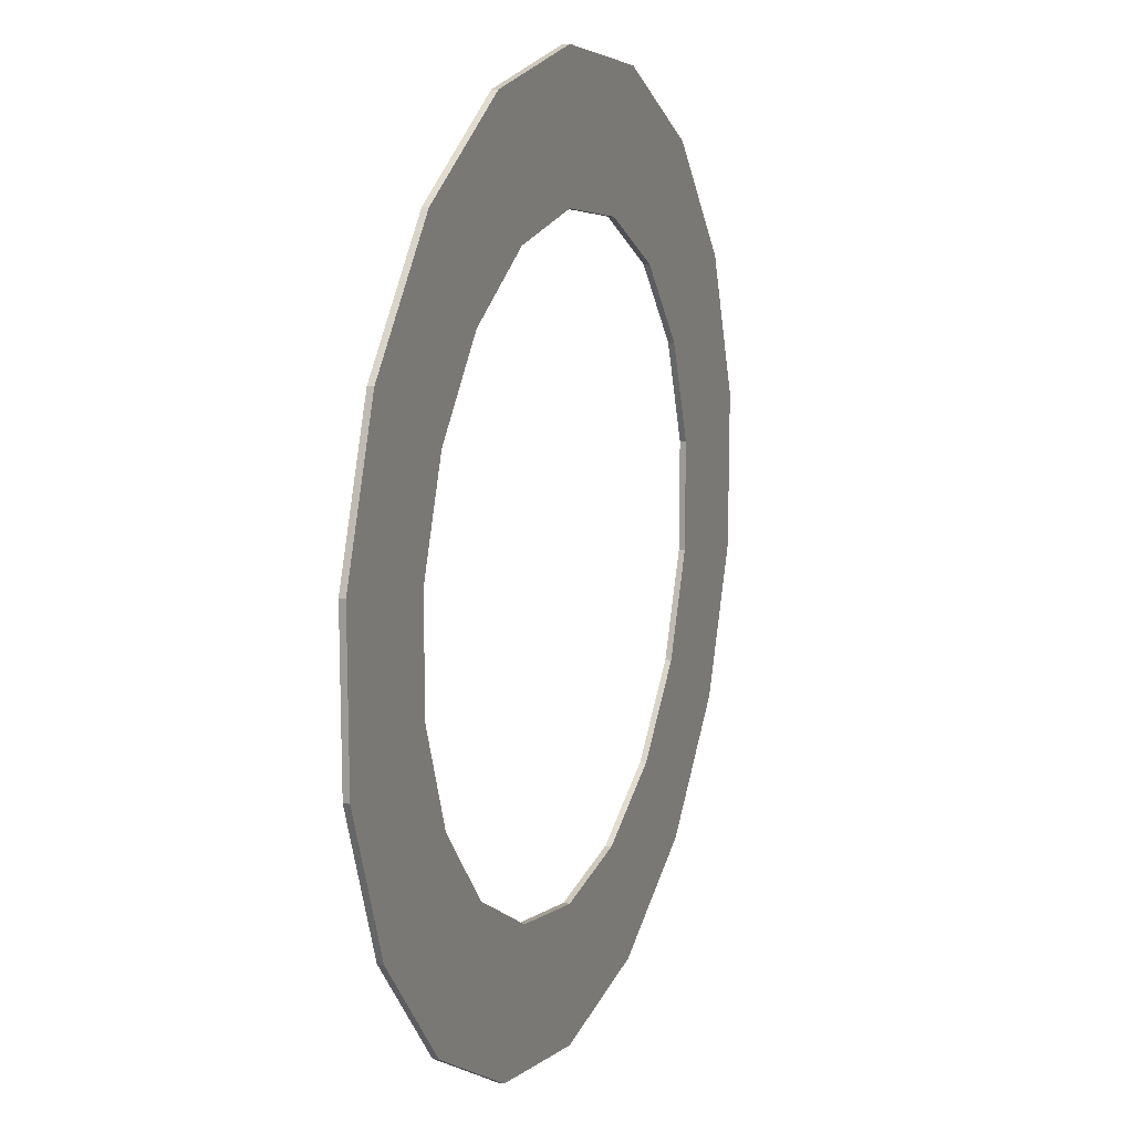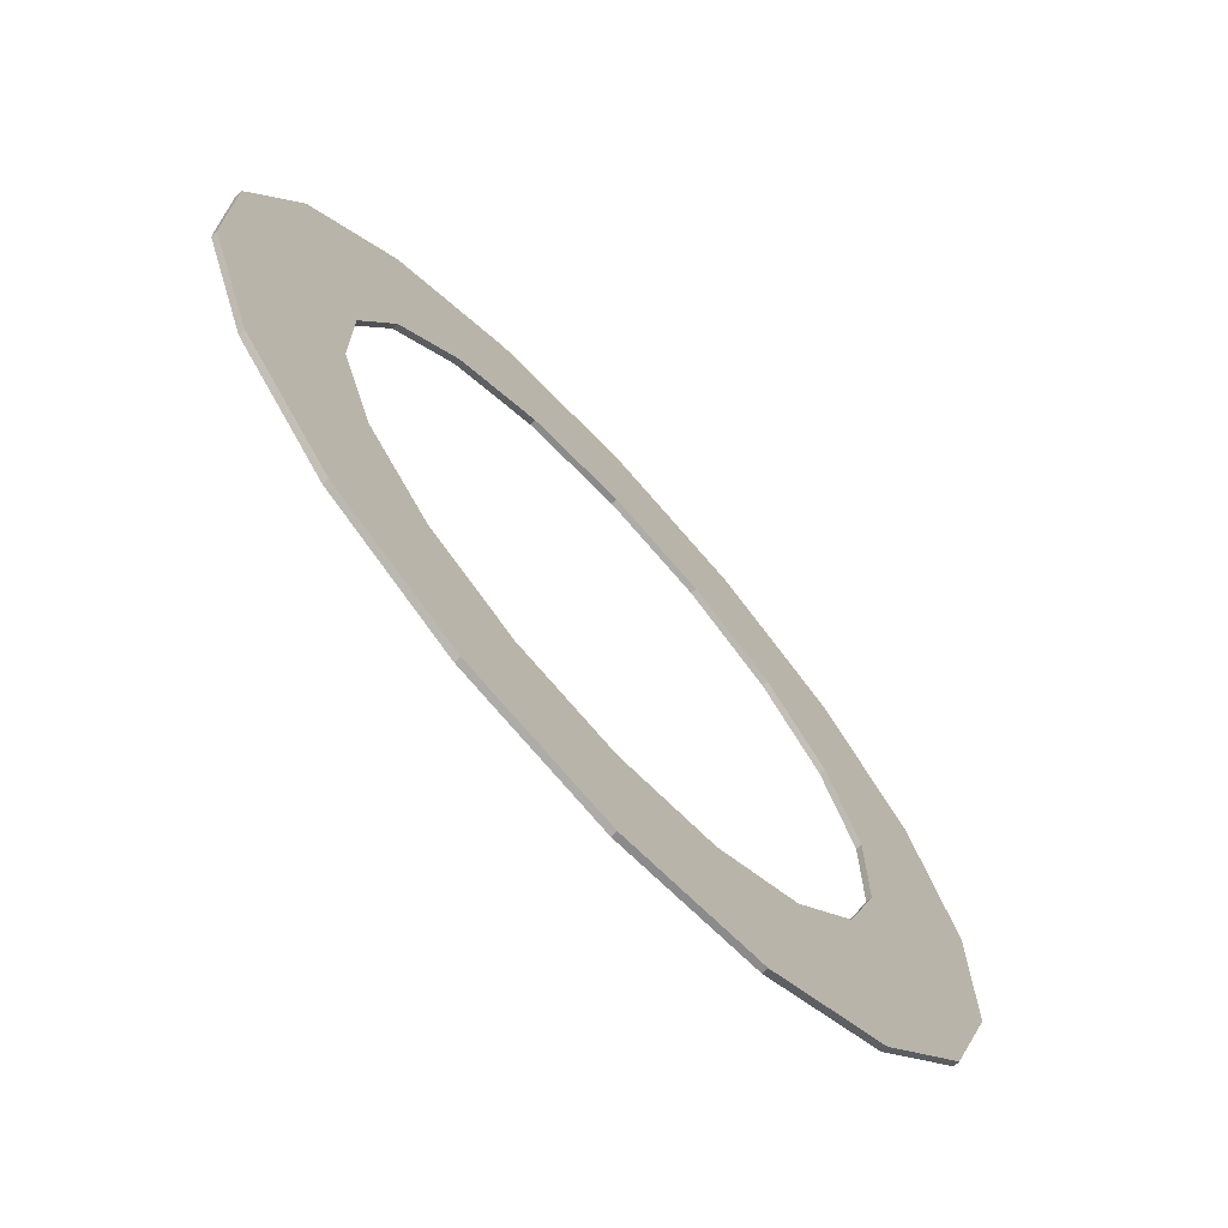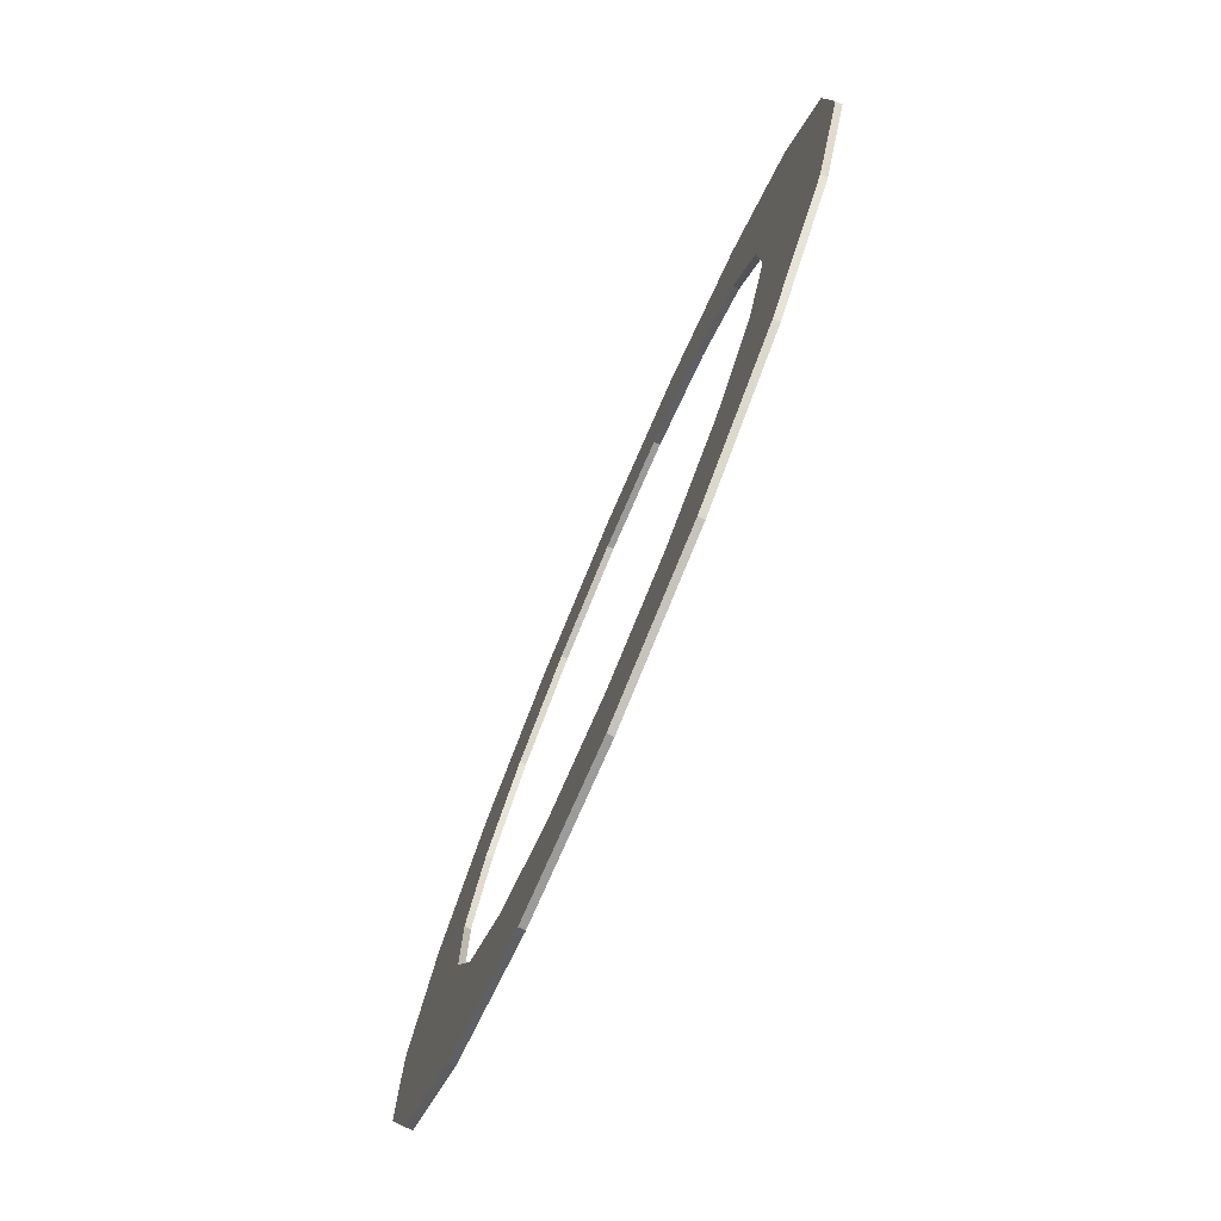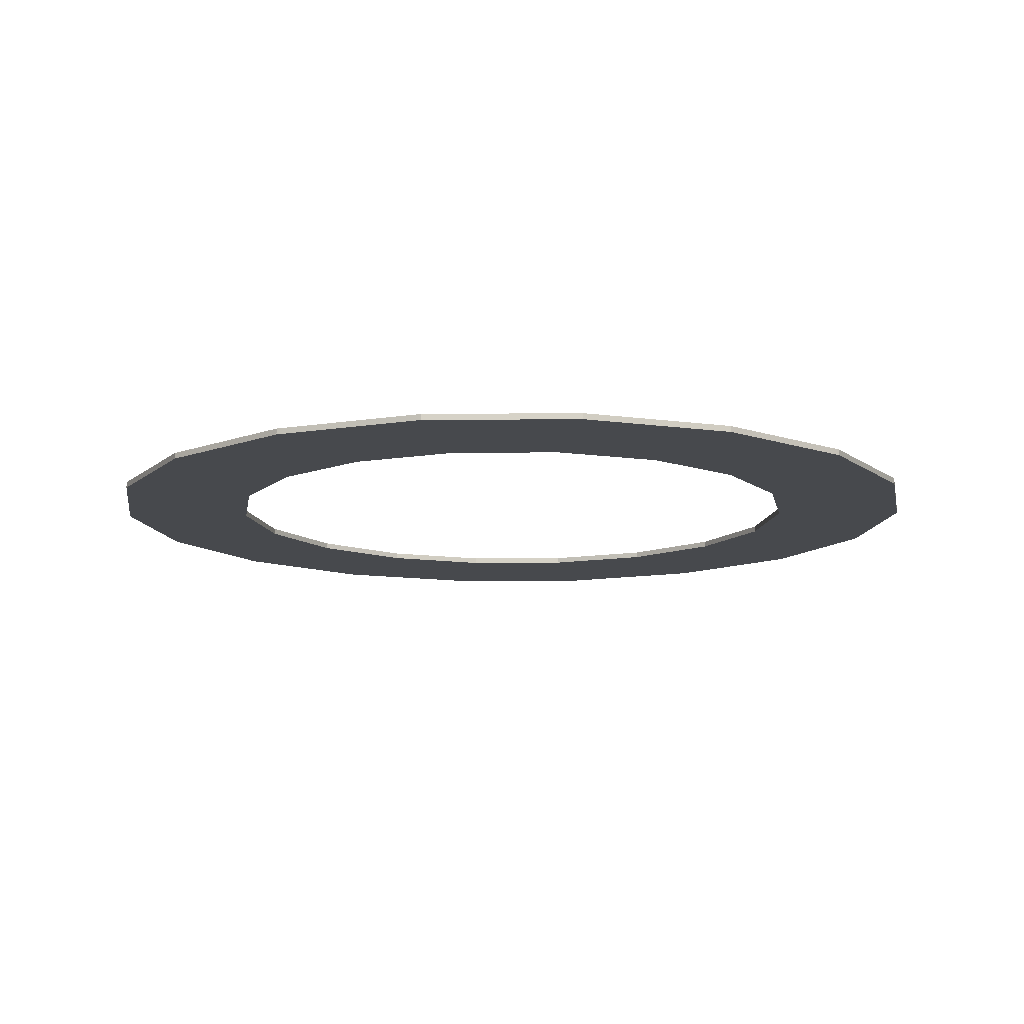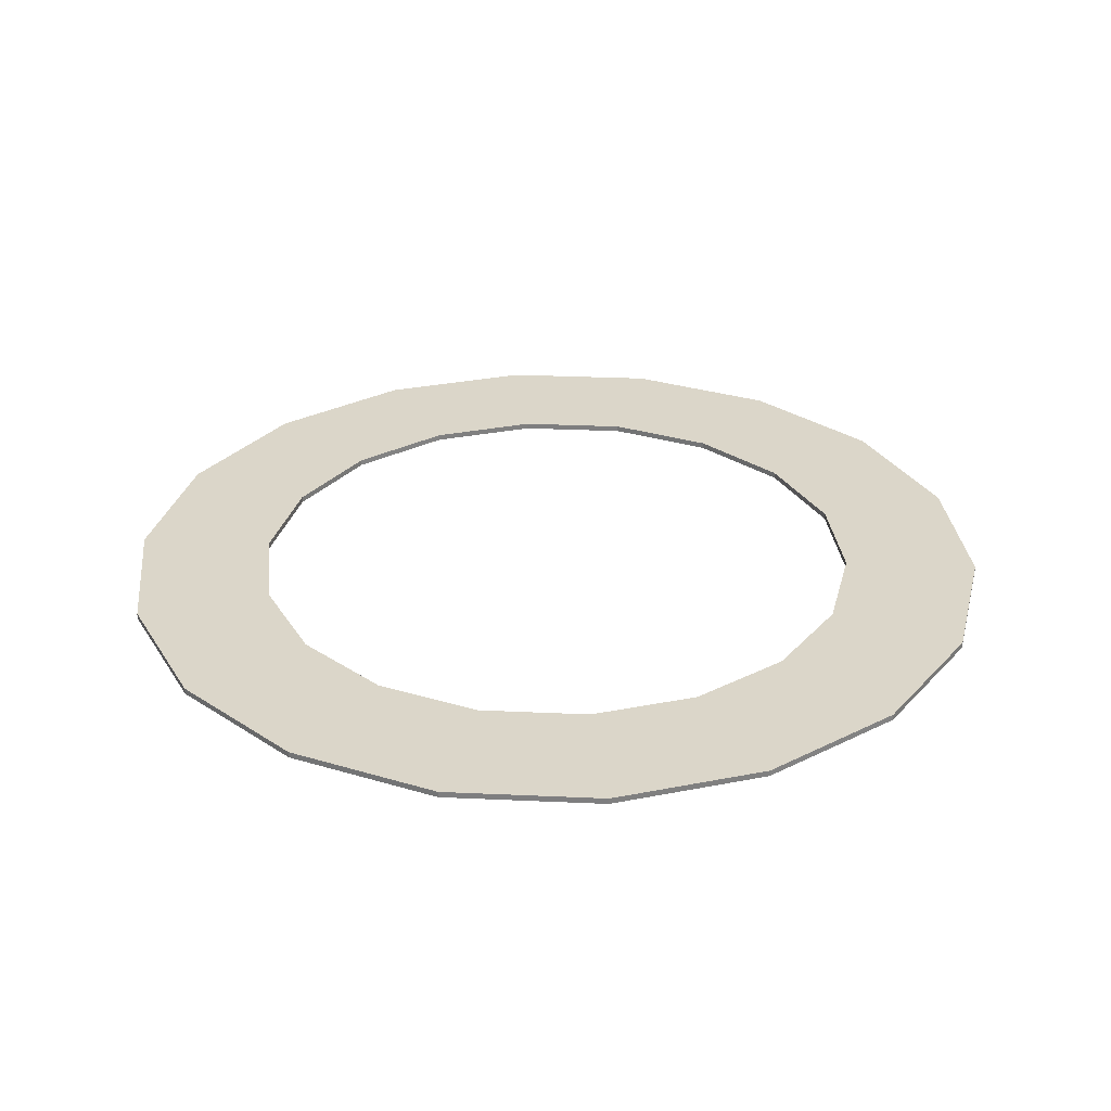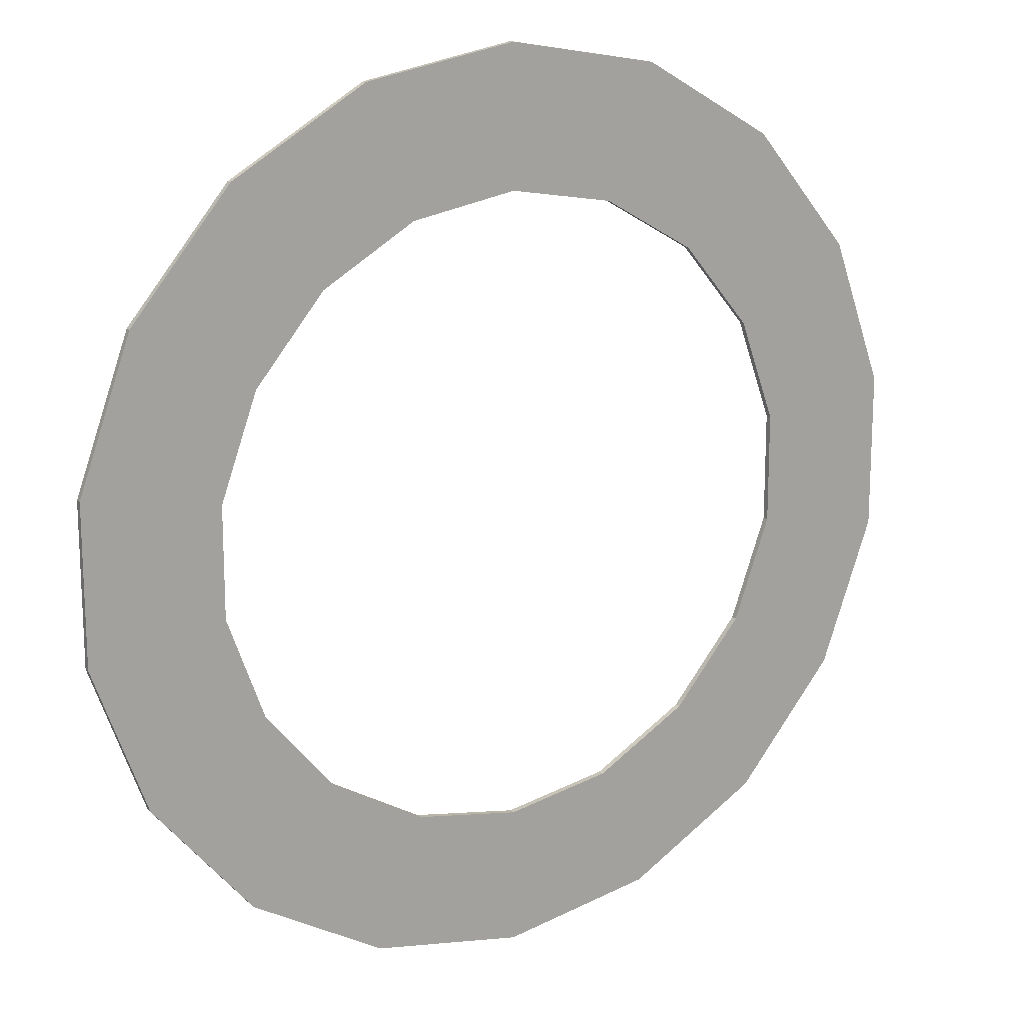
<metadata>
{"format":"obj","ext":"obj","renderer":"f3d","projection":"perspective","resolution":1024,"background":"white","views":[{"elev":13.9,"azim":-68.5,"up":"+Y"},{"elev":-71.0,"azim":-47.6,"up":"+Y"},{"elev":-79.4,"azim":66.9,"up":"+Y"},{"elev":-12.0,"azim":91.3,"up":"+Z"},{"elev":30.0,"azim":-46.2,"up":"+Z"},{"elev":16.4,"azim":-31.6,"up":"+Y"}]}
</metadata>
<code>
o Group_6/mesh153/mesh153-geometry#mesh153-geometry
v -0.01486 0.02275 0.5196
v -0.009064 0.006825 0.5187
v -0.009064 0.006825 0.5196
v -0.01486 0.02275 0.5187
v 0.001828 -0.006156 0.5187
v -0.01194 -0.02256 0.5196
v -0.01486 0.03969 0.5196
v -0.01194 -0.02256 0.5187
v 0.001828 -0.006156 0.5196
v 0.009179 -0.03475 0.5187
v -0.02761 0.06632 0.5196
v 0.009179 -0.03475 0.5196
v -0.01486 0.03969 0.5187
v -0.02761 0.06632 0.5187
v 0.0165 -0.01463 0.5196
v 0.0165 -0.01463 0.5187
v -0.02761 -0.003882 0.5196
v -0.009064 0.05562 0.5196
v -0.01194 0.085 0.5196
v -0.02761 -0.003882 0.5187
v 0.03319 -0.03898 0.5187
v -0.03595 0.01903 0.5196
v -0.009064 0.05562 0.5187
v -0.01194 0.085 0.5187
v -0.03595 0.01903 0.5187
v 0.03319 -0.01757 0.5196
v 0.03319 -0.03898 0.5196
v 0.03319 -0.01757 0.5187
v -0.03595 0.04341 0.5196
v 0.001828 0.0686 0.5196
v 0.009179 0.09719 0.5196
v -0.03595 0.04341 0.5187
v 0.04988 -0.01463 0.5187
v 0.0572 -0.03475 0.5196
v 0.001828 0.0686 0.5187
v 0.009179 0.09719 0.5187
v 0.04988 -0.01463 0.5196
v 0.0572 -0.03475 0.5187
v 0.0165 0.07707 0.5187
v 0.0165 0.07707 0.5196
v 0.03319 0.1014 0.5187
v 0.06455 -0.006156 0.5187
v 0.06455 -0.006156 0.5196
v 0.07832 -0.02256 0.5187
v 0.03319 0.1014 0.5196
v 0.07832 -0.02256 0.5196
v 0.03319 0.08001 0.5187
v 0.03319 0.08001 0.5196
v 0.0572 0.09719 0.5196
v 0.07544 0.006825 0.5187
v 0.09399 -0.003882 0.5196
v 0.07544 0.006825 0.5196
v 0.0572 0.09719 0.5187
v 0.08124 0.02275 0.5187
v 0.09399 -0.003882 0.5187
v 0.08124 0.02275 0.5196
v 0.04988 0.07707 0.5187
v 0.04988 0.07707 0.5196
v 0.07832 0.085 0.5196
v 0.1023 0.01903 0.5196
v 0.08124 0.03969 0.5196
v 0.06455 0.0686 0.5196
v 0.07832 0.085 0.5187
v 0.06455 0.0686 0.5187
v 0.08124 0.03969 0.5187
v 0.1023 0.01903 0.5187
v 0.09399 0.06632 0.5196
v 0.09399 0.06632 0.5187
v 0.07544 0.05562 0.5196
v 0.1023 0.04341 0.5196
v 0.07544 0.05562 0.5187
v 0.1023 0.04341 0.5187
f 1 2 3
f 2 1 4
f 3 2 1
f 4 1 2
f 5 3 2
f 2 3 5
f 6 1 3
f 3 1 6
f 7 4 1
f 1 4 7
f 4 8 2
f 2 8 4
f 3 5 9
f 9 5 3
f 2 10 5
f 5 10 2
f 6 11 1
f 1 11 6
f 6 3 12
f 12 3 6
f 4 7 13
f 13 7 4
f 1 11 7
f 7 11 1
f 14 8 4
f 4 8 14
f 2 8 10
f 10 8 2
f 5 15 9
f 9 15 5
f 12 3 9
f 9 3 12
f 5 10 16
f 16 10 5
f 17 11 6
f 6 11 17
f 10 6 12
f 12 6 10
f 18 13 7
f 7 13 18
f 13 14 4
f 4 14 13
f 19 7 11
f 11 7 19
f 14 20 8
f 8 20 14
f 6 10 8
f 8 10 6
f 15 5 16
f 16 5 15
f 12 9 15
f 15 9 12
f 16 10 21
f 21 10 16
f 22 11 17
f 17 11 22
f 6 20 17
f 17 20 6
f 12 21 10
f 10 21 12
f 13 18 23
f 23 18 13
f 7 19 18
f 18 19 7
f 14 13 24
f 24 13 14
f 11 24 19
f 19 24 11
f 14 25 20
f 20 25 14
f 20 6 8
f 8 6 20
f 16 26 15
f 15 26 16
f 12 15 27
f 27 15 12
f 16 21 28
f 28 21 16
f 11 22 29
f 29 22 11
f 17 25 22
f 22 25 17
f 25 17 20
f 20 17 25
f 21 12 27
f 27 12 21
f 30 23 18
f 18 23 30
f 24 13 23
f 23 13 24
f 18 19 31
f 31 19 18
f 24 11 14
f 14 11 24
f 24 31 19
f 19 31 24
f 25 14 32
f 32 14 25
f 26 16 28
f 28 16 26
f 27 15 26
f 26 15 27
f 28 21 33
f 33 21 28
f 22 32 29
f 29 32 22
f 29 14 11
f 11 14 29
f 32 22 25
f 25 22 32
f 34 21 27
f 27 21 34
f 23 30 35
f 35 30 23
f 18 31 30
f 30 31 18
f 24 23 36
f 36 23 24
f 31 24 36
f 36 24 31
f 14 29 32
f 32 29 14
f 28 37 26
f 26 37 28
f 27 26 37
f 37 26 27
f 33 21 38
f 38 21 33
f 37 28 33
f 33 28 37
f 21 34 38
f 38 34 21
f 27 37 34
f 34 37 27
f 30 39 35
f 35 39 30
f 36 23 35
f 35 23 36
f 30 31 40
f 40 31 30
f 41 31 36
f 36 31 41
f 33 38 42
f 42 38 33
f 33 43 37
f 37 43 33
f 34 44 38
f 38 44 34
f 34 37 43
f 43 37 34
f 39 30 40
f 40 30 39
f 36 35 39
f 39 35 36
f 40 31 45
f 45 31 40
f 31 41 45
f 45 41 31
f 36 39 41
f 41 39 36
f 42 38 44
f 44 38 42
f 43 33 42
f 42 33 43
f 44 34 46
f 46 34 44
f 34 43 46
f 46 43 34
f 40 47 39
f 39 47 40
f 40 45 48
f 48 45 40
f 41 49 45
f 45 49 41
f 41 39 47
f 47 39 41
f 42 44 50
f 50 44 42
f 50 43 42
f 42 43 50
f 51 44 46
f 46 44 51
f 46 43 52
f 52 43 46
f 47 40 48
f 48 40 47
f 48 45 49
f 49 45 48
f 49 41 53
f 53 41 49
f 41 47 53
f 53 47 41
f 50 44 54
f 54 44 50
f 43 50 52
f 52 50 43
f 44 51 55
f 55 51 44
f 46 56 51
f 51 56 46
f 46 52 56
f 56 52 46
f 48 57 47
f 47 57 48
f 48 49 58
f 58 49 48
f 53 59 49
f 49 59 53
f 53 47 57
f 57 47 53
f 54 44 55
f 55 44 54
f 54 52 50
f 50 52 54
f 60 55 51
f 51 55 60
f 51 56 61
f 61 56 51
f 52 54 56
f 56 54 52
f 57 48 58
f 58 48 57
f 58 49 62
f 62 49 58
f 59 53 63
f 63 53 59
f 62 49 59
f 59 49 62
f 53 57 64
f 64 57 53
f 54 55 65
f 65 55 54
f 55 60 66
f 66 60 55
f 51 67 60
f 60 67 51
f 56 65 61
f 61 65 56
f 61 67 51
f 51 67 61
f 65 56 54
f 54 56 65
f 58 64 57
f 57 64 58
f 64 58 62
f 62 58 64
f 53 64 63
f 63 64 53
f 68 59 63
f 63 59 68
f 62 59 69
f 69 59 62
f 68 65 55
f 55 65 68
f 70 66 60
f 60 66 70
f 68 55 66
f 66 55 68
f 60 67 70
f 70 67 60
f 71 61 65
f 65 61 71
f 61 59 67
f 67 59 61
f 69 64 62
f 62 64 69
f 63 64 71
f 71 64 63
f 59 68 67
f 67 68 59
f 63 65 68
f 68 65 63
f 69 59 61
f 61 59 69
f 66 70 72
f 72 70 66
f 68 66 72
f 72 66 68
f 67 72 70
f 70 72 67
f 61 71 69
f 69 71 61
f 63 71 65
f 65 71 63
f 64 69 71
f 71 69 64
f 72 67 68
f 68 67 72

</code>
